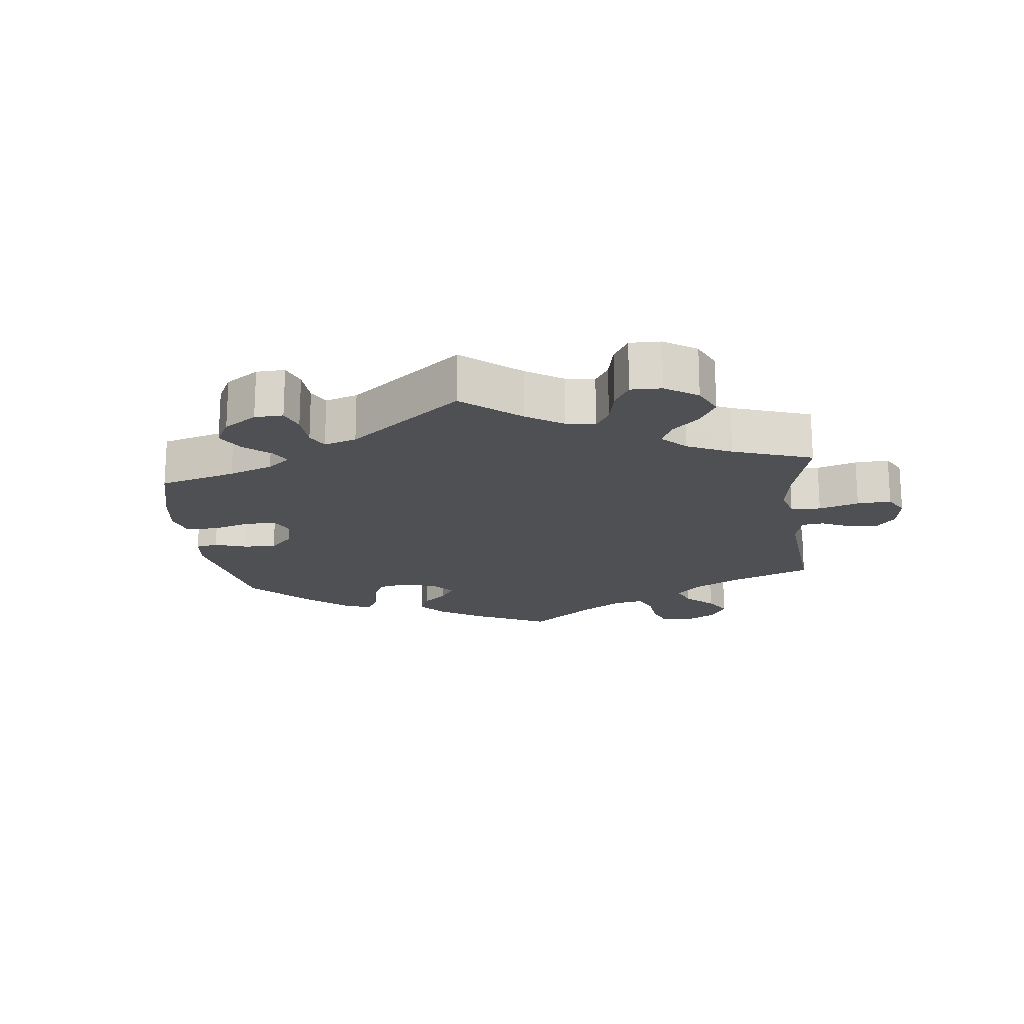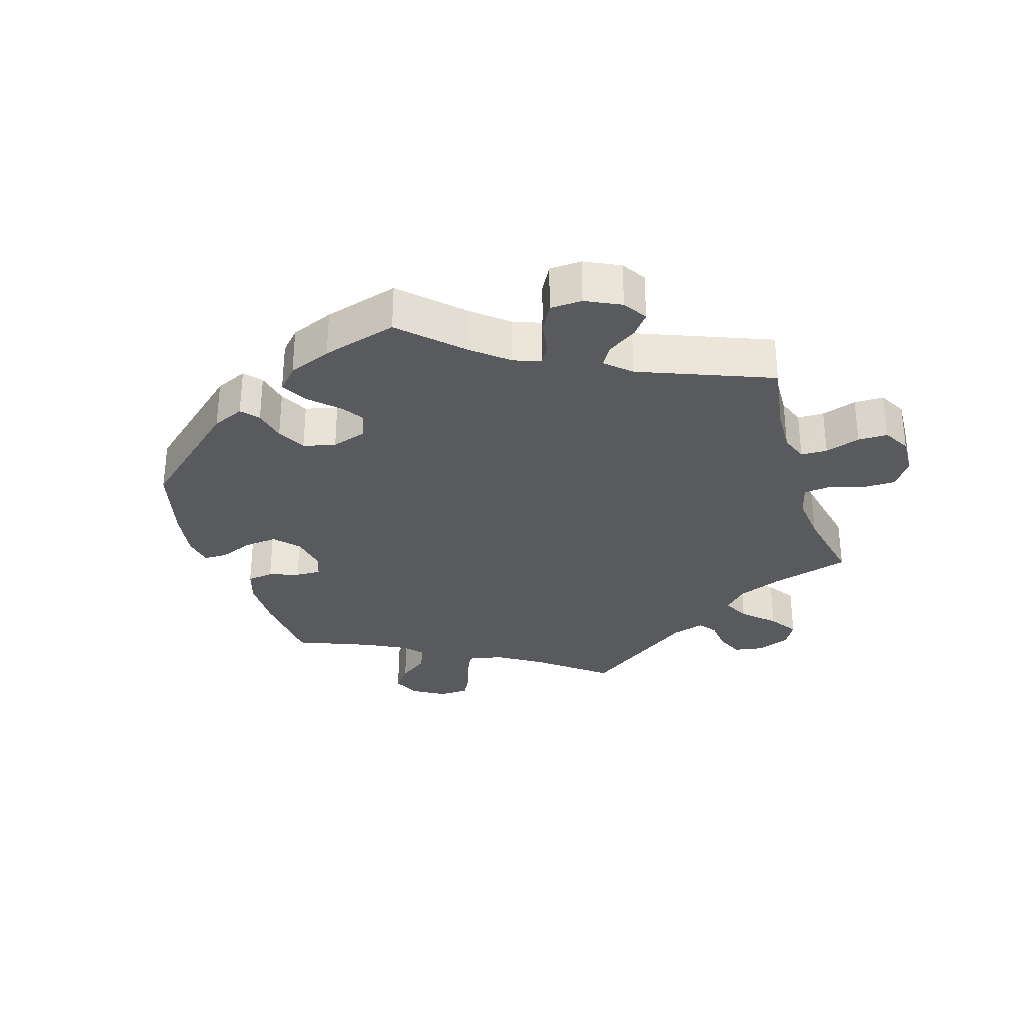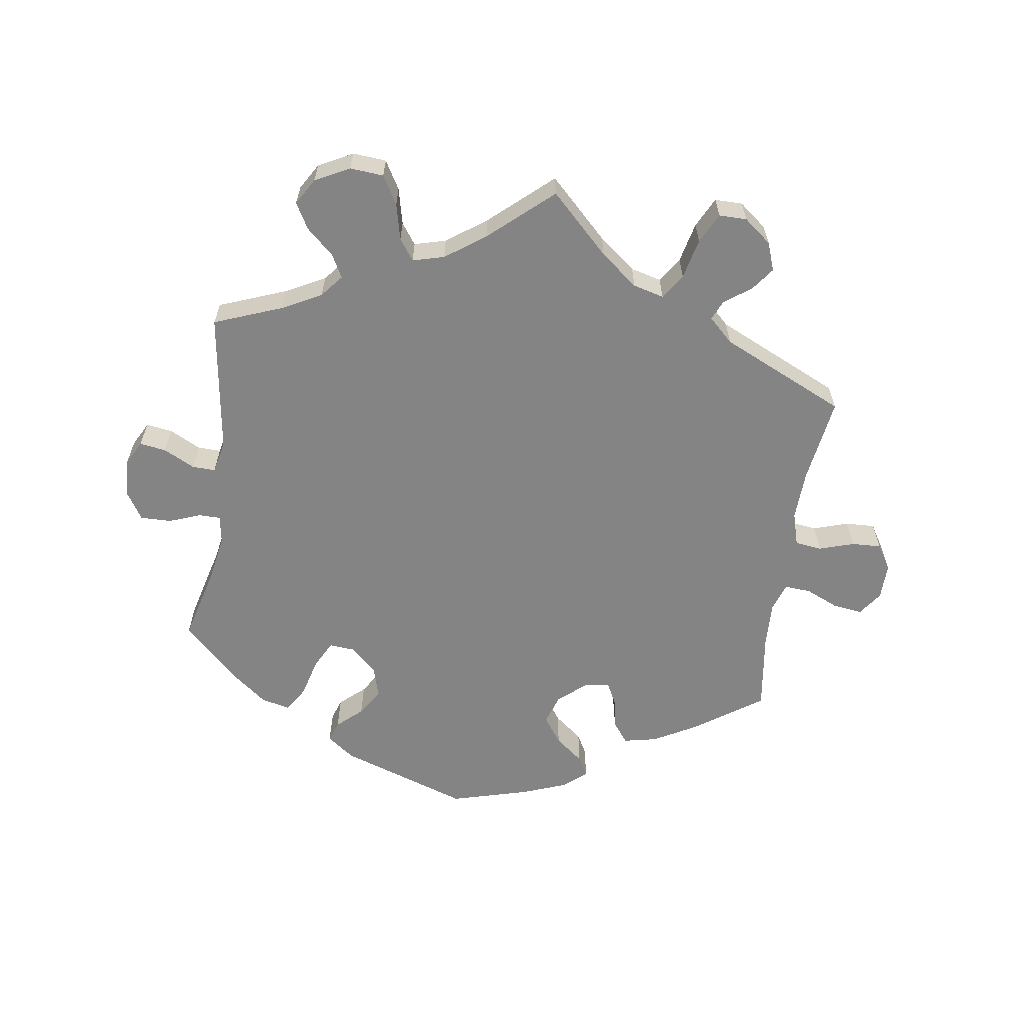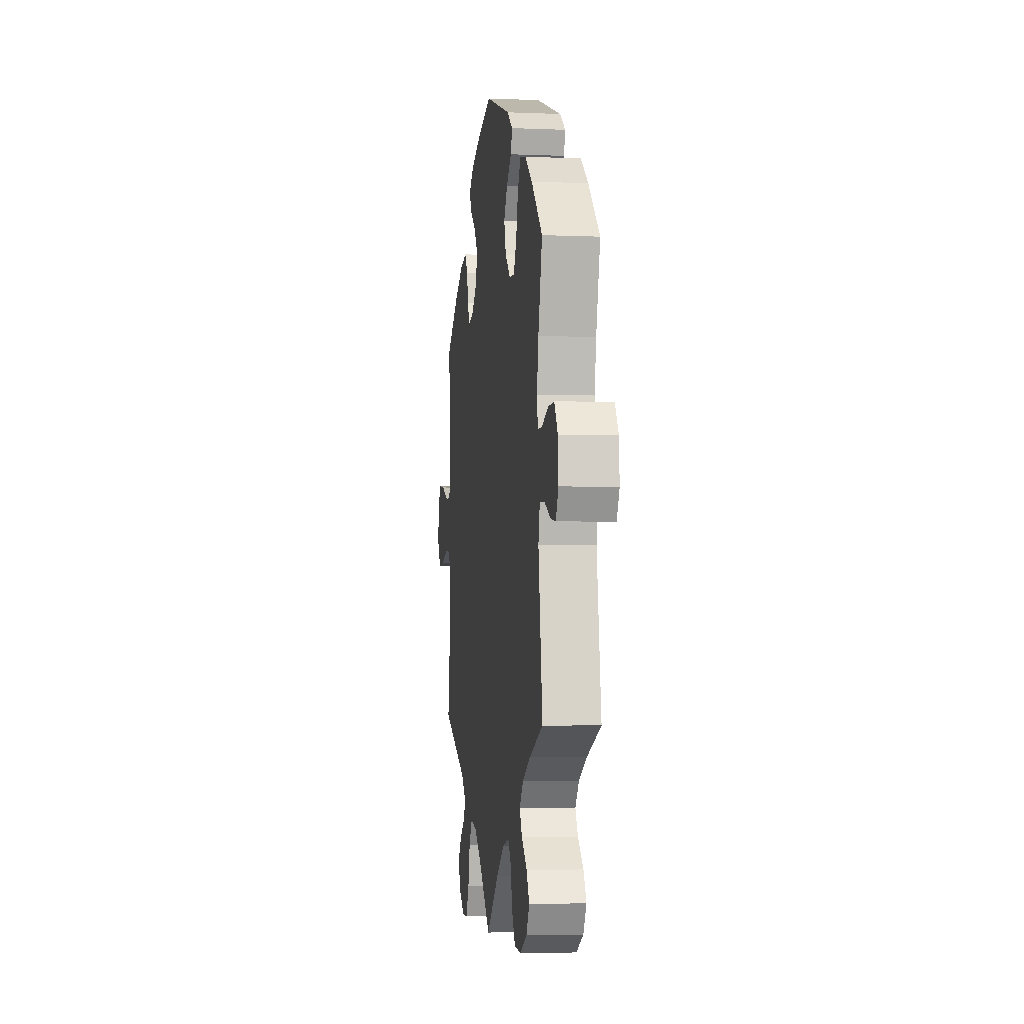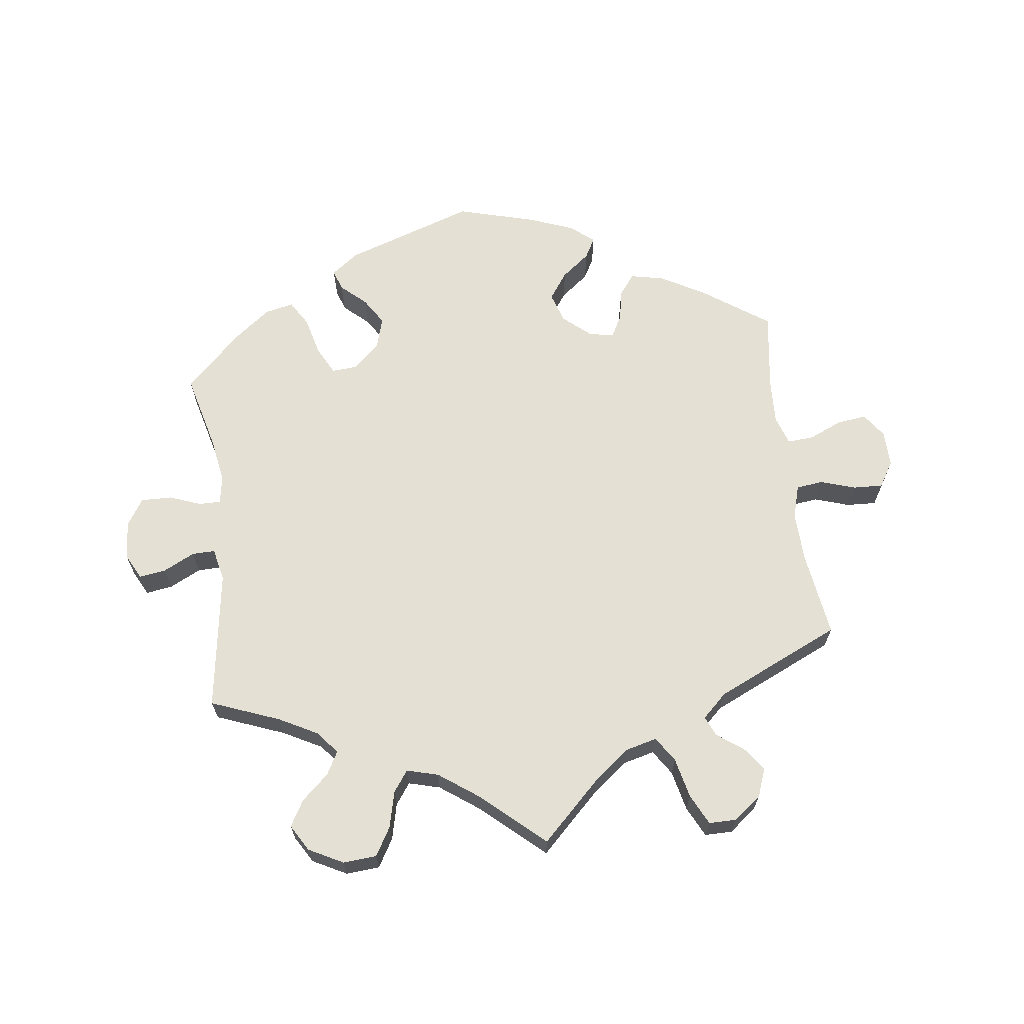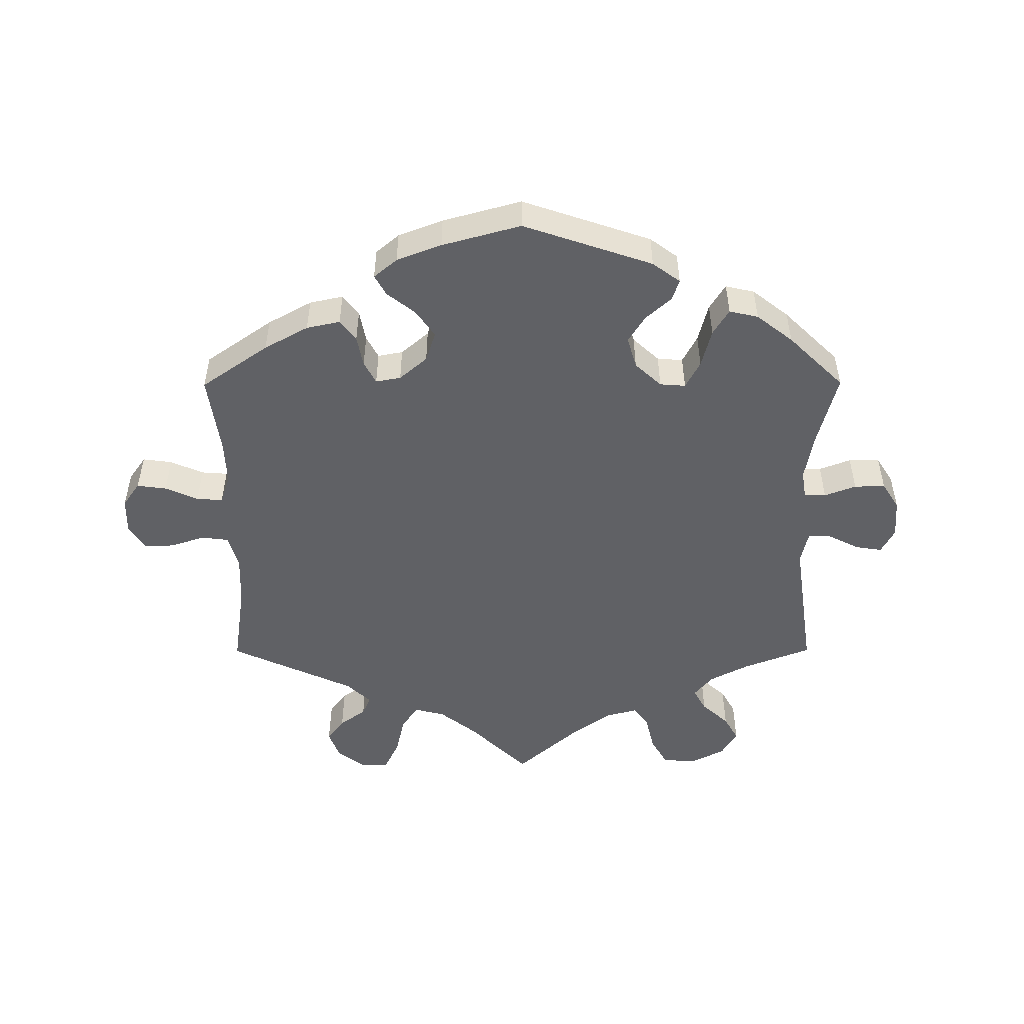
<metadata>
{"format":"obj","ext":"obj","renderer":"f3d","projection":"perspective","resolution":1024,"background":"white","views":[{"elev":-18.7,"azim":126.6,"up":"+Y"},{"elev":-31.1,"azim":77.4,"up":"+Y"},{"elev":-61.3,"azim":171.6,"up":"+Y"},{"elev":-4.2,"azim":82.2,"up":"+Z"},{"elev":65.7,"azim":172.9,"up":"+Y"},{"elev":-50.4,"azim":0.2,"up":"+Y"}]}
</metadata>
<code>
v 0.397 0.07 -0.329
v 0.338 0.07 -0.36
v 0.31 0.07 -0.394
v 0.329 0.07 -0.429
v 0.37 0.07 -0.466
v 0.392 0.07 -0.505
v 0.368 0.07 -0.545
v 0.316 0.07 -0.572
v 0.265 0.07 -0.568
v 0.24 0.07 -0.525
v 0.227 0.07 -0.47
v 0.204 0.07 -0.438
v 0.156 0.07 -0.451
v 0.096 0.07 -0.494
v 0.001 0.07 -0.578
v -0.088 0.07 -0.491
v -0.144 0.07 -0.447
v -0.191 0.07 -0.435
v -0.216 0.07 -0.473
v -0.23 0.07 -0.534
v -0.253 0.07 -0.58
v -0.295 0.07 -0.58
v -0.337 0.07 -0.547
v -0.353 0.07 -0.504
v -0.327 0.07 -0.469
v -0.287 0.07 -0.44
v -0.274 0.07 -0.41
v -0.311 0.07 -0.375
v -0.501 0.07 -0.288
v -0.482 0.07 -0.159
v -0.479 0.07 -0.082
v -0.494 0.07 -0.031
v -0.535 0.07 -0.026
v -0.588 0.07 -0.043
v -0.633 0.07 -0.045
v -0.657 0.07 -0.006
v -0.656 0.07 0.049
v -0.63 0.07 0.086
v -0.585 0.07 0.08
v -0.535 0.07 0.058
v -0.495 0.07 0.055
v -0.48 0.07 0.099
v -0.483 0.07 0.169
v -0.5 0.07 0.289
v -0.398 0.07 0.36
v -0.331 0.07 0.397
v -0.28 0.07 0.408
v -0.256 0.07 0.376
v -0.247 0.07 0.329
v -0.229 0.07 0.295
v -0.191 0.07 0.302
v -0.149 0.07 0.338
v -0.134 0.07 0.384
v -0.163 0.07 0.425
v -0.206 0.07 0.459
v -0.223 0.07 0.49
v -0.188 0.07 0.519
v -0.12 0.07 0.545
v 0 0.07 0.578
v 0.197 0.07 0.511
v 0.239 0.07 0.48
v 0.228 0.07 0.448
v 0.19 0.07 0.414
v 0.164 0.07 0.373
v 0.178 0.07 0.325
v 0.218 0.07 0.288
v 0.257 0.07 0.285
v 0.279 0.07 0.327
v 0.294 0.07 0.386
v 0.318 0.07 0.425
v 0.362 0.07 0.415
v 0.417 0.07 0.372
v 0.501 0.07 0.29
v 0.471 0.07 0.174
v 0.459 0.07 0.105
v 0.466 0.07 0.062
v 0.499 0.07 0.062
v 0.547 0.07 0.08
v 0.594 0.07 0.081
v 0.62 0.07 0.04
v 0.624 0.07 -0.019
v 0.604 0.07 -0.057
v 0.564 0.07 -0.051
v 0.516 0.07 -0.027
v 0.481 0.07 -0.026
v 0.47 0.07 -0.076
v 0.501 0.07 -0.289
v 0.397 0 -0.329
v 0.338 0 -0.36
v 0.31 0 -0.394
v 0.329 0 -0.429
v 0.37 0 -0.466
v 0.392 0 -0.505
v 0.368 0 -0.545
v 0.316 0 -0.572
v 0.265 0 -0.568
v 0.24 0 -0.525
v 0.227 0 -0.47
v 0.204 0 -0.438
v 0.156 0 -0.451
v 0.096 0 -0.494
v 0.001 0 -0.578
v -0.088 0 -0.491
v -0.144 0 -0.447
v -0.191 0 -0.435
v -0.216 0 -0.473
v -0.23 0 -0.534
v -0.253 0 -0.58
v -0.295 0 -0.58
v -0.337 0 -0.547
v -0.353 0 -0.504
v -0.327 0 -0.469
v -0.287 0 -0.44
v -0.274 0 -0.41
v -0.311 0 -0.375
v -0.501 0 -0.288
v -0.482 0 -0.159
v -0.479 0 -0.082
v -0.494 0 -0.031
v -0.535 0 -0.026
v -0.588 0 -0.043
v -0.633 0 -0.045
v -0.657 0 -0.006
v -0.656 0 0.049
v -0.63 0 0.086
v -0.585 0 0.08
v -0.535 0 0.058
v -0.495 0 0.055
v -0.48 0 0.099
v -0.483 0 0.169
v -0.5 0 0.289
v -0.398 0 0.36
v -0.331 0 0.397
v -0.28 0 0.408
v -0.256 0 0.376
v -0.247 0 0.329
v -0.229 0 0.295
v -0.191 0 0.302
v -0.149 0 0.338
v -0.134 0 0.384
v -0.163 0 0.425
v -0.206 0 0.459
v -0.223 0 0.49
v -0.188 0 0.519
v -0.12 0 0.545
v 0 0 0.578
v 0.197 0 0.511
v 0.239 0 0.48
v 0.228 0 0.448
v 0.19 0 0.414
v 0.164 0 0.373
v 0.178 0 0.325
v 0.218 0 0.288
v 0.257 0 0.285
v 0.279 0 0.327
v 0.294 0 0.386
v 0.318 0 0.425
v 0.362 0 0.415
v 0.417 0 0.372
v 0.501 0 0.29
v 0.471 0 0.174
v 0.459 0 0.105
v 0.466 0 0.062
v 0.499 0 0.062
v 0.547 0 0.08
v 0.594 0 0.081
v 0.62 0 0.04
v 0.624 0 -0.019
v 0.604 0 -0.057
v 0.564 0 -0.051
v 0.516 0 -0.027
v 0.481 0 -0.026
v 0.47 0 -0.076
v 0.501 0 -0.289
f 86 87 1
f 85 86 1 2
f 81 82 83 84
f 81 84 85
f 80 81 85
f 77 78 79 80
f 76 77 80 85
f 71 72 73 74
f 71 74 75
f 68 69 70 71
f 67 68 71 75
f 66 67 75 76
f 60 61 62 63
f 60 63 64
f 59 60 64
f 58 59 64 65
f 54 55 56 57
f 53 54 57 58
f 46 47 48 49
f 46 49 50
f 43 44 45 46
f 42 43 46 50
f 41 42 50 51
f 37 38 39 40
f 37 40 41
f 36 37 41
f 33 34 35 36
f 32 33 36 41
f 31 32 41 51
f 28 29 30
f 27 28 30 31
f 23 24 25 26
f 21 22 23 26
f 19 20 21 26
f 18 19 26 27
f 17 18 27 31
f 14 15 16
f 13 14 16 17
f 12 13 17 31
f 8 9 10 11
f 8 11 12
f 7 8 12
f 4 5 6 7
f 3 4 7 12
f 66 76 85 2
f 53 58 65 66
f 52 53 66 2
f 12 31 51 52
f 2 3 12 52
f 88 174 173
f 89 88 173 172
f 171 170 169 168
f 172 171 168
f 172 168 167
f 167 166 165 164
f 172 167 164 163
f 161 160 159 158
f 162 161 158
f 158 157 156 155
f 162 158 155 154
f 163 162 154 153
f 150 149 148 147
f 151 150 147
f 151 147 146
f 152 151 146 145
f 144 143 142 141
f 145 144 141 140
f 136 135 134 133
f 137 136 133
f 133 132 131 130
f 137 133 130 129
f 138 137 129 128
f 127 126 125 124
f 128 127 124
f 128 124 123
f 123 122 121 120
f 128 123 120 119
f 138 128 119 118
f 117 116 115
f 118 117 115 114
f 113 112 111 110
f 113 110 109 108
f 113 108 107 106
f 114 113 106 105
f 118 114 105 104
f 103 102 101
f 104 103 101 100
f 118 104 100 99
f 98 97 96 95
f 99 98 95
f 99 95 94
f 94 93 92 91
f 99 94 91 90
f 89 172 163 153
f 153 152 145 140
f 89 153 140 139
f 139 138 118 99
f 139 99 90 89
f 1 88 89 2
f 2 89 90 3
f 3 90 91 4
f 4 91 92 5
f 5 92 93 6
f 6 93 94 7
f 7 94 95 8
f 8 95 96 9
f 9 96 97 10
f 10 97 98 11
f 11 98 99 12
f 12 99 100 13
f 13 100 101 14
f 14 101 102 15
f 15 102 103 16
f 16 103 104 17
f 17 104 105 18
f 18 105 106 19
f 19 106 107 20
f 20 107 108 21
f 21 108 109 22
f 22 109 110 23
f 23 110 111 24
f 24 111 112 25
f 25 112 113 26
f 26 113 114 27
f 27 114 115 28
f 28 115 116 29
f 29 116 117 30
f 30 117 118 31
f 31 118 119 32
f 32 119 120 33
f 33 120 121 34
f 34 121 122 35
f 35 122 123 36
f 36 123 124 37
f 37 124 125 38
f 38 125 126 39
f 39 126 127 40
f 40 127 128 41
f 41 128 129 42
f 42 129 130 43
f 43 130 131 44
f 44 131 132 45
f 45 132 133 46
f 46 133 134 47
f 47 134 135 48
f 48 135 136 49
f 49 136 137 50
f 50 137 138 51
f 51 138 139 52
f 52 139 140 53
f 53 140 141 54
f 54 141 142 55
f 55 142 143 56
f 56 143 144 57
f 57 144 145 58
f 58 145 146 59
f 59 146 147 60
f 60 147 148 61
f 61 148 149 62
f 62 149 150 63
f 63 150 151 64
f 64 151 152 65
f 65 152 153 66
f 66 153 154 67
f 67 154 155 68
f 68 155 156 69
f 69 156 157 70
f 70 157 158 71
f 71 158 159 72
f 72 159 160 73
f 73 160 161 74
f 74 161 162 75
f 75 162 163 76
f 76 163 164 77
f 77 164 165 78
f 78 165 166 79
f 79 166 167 80
f 80 167 168 81
f 81 168 169 82
f 82 169 170 83
f 83 170 171 84
f 84 171 172 85
f 85 172 173 86
f 86 173 174 87
f 87 174 88 1

</code>
